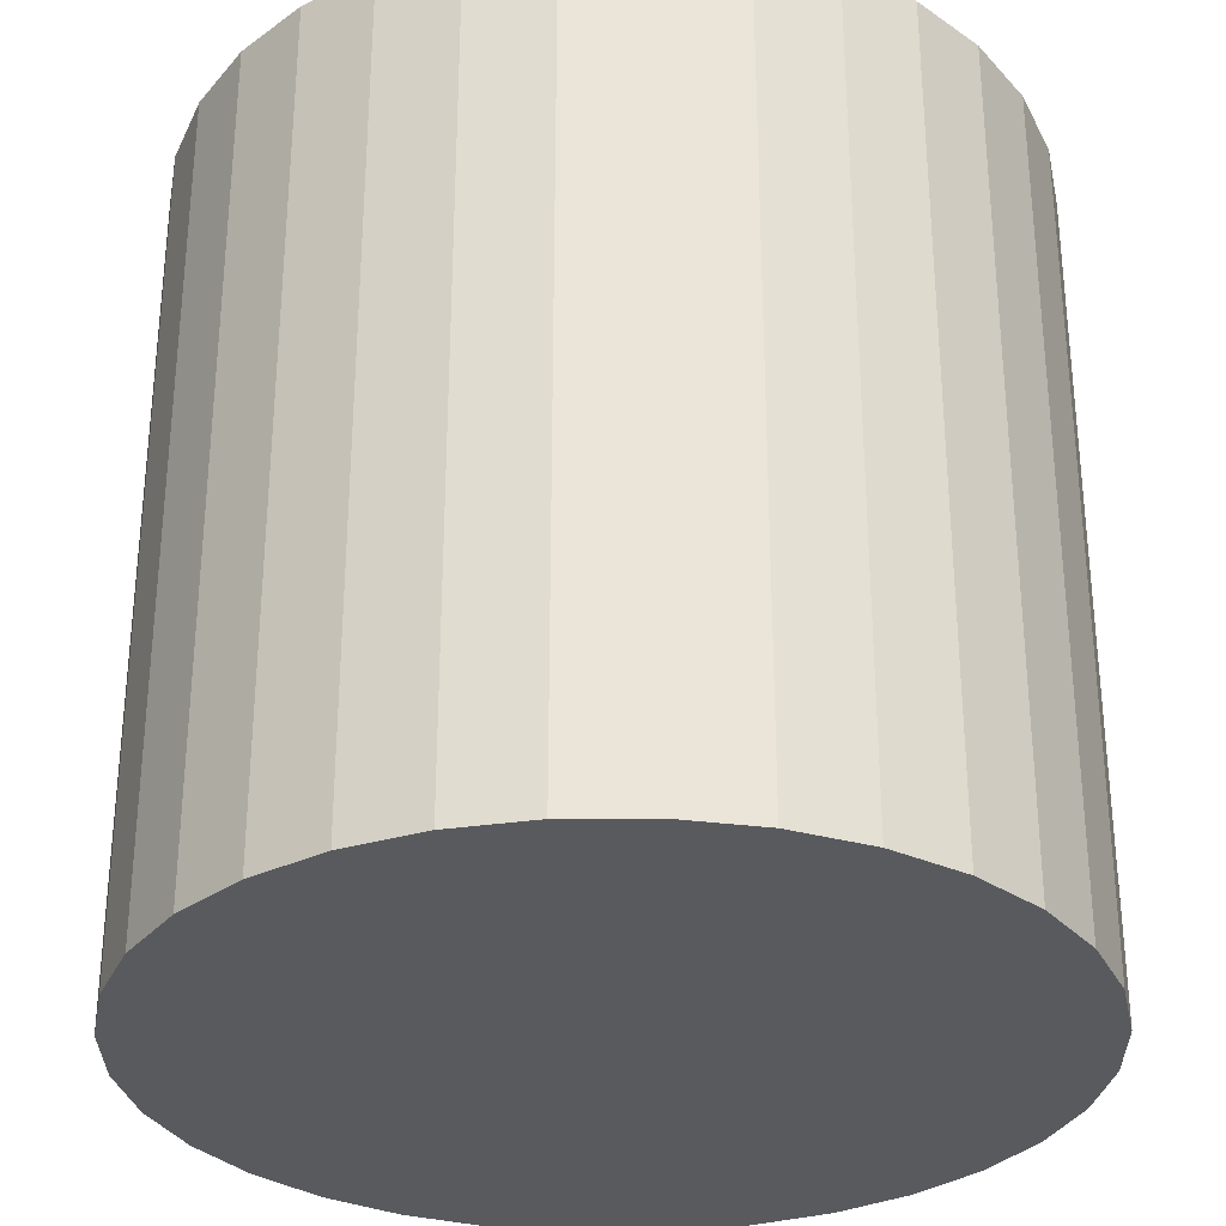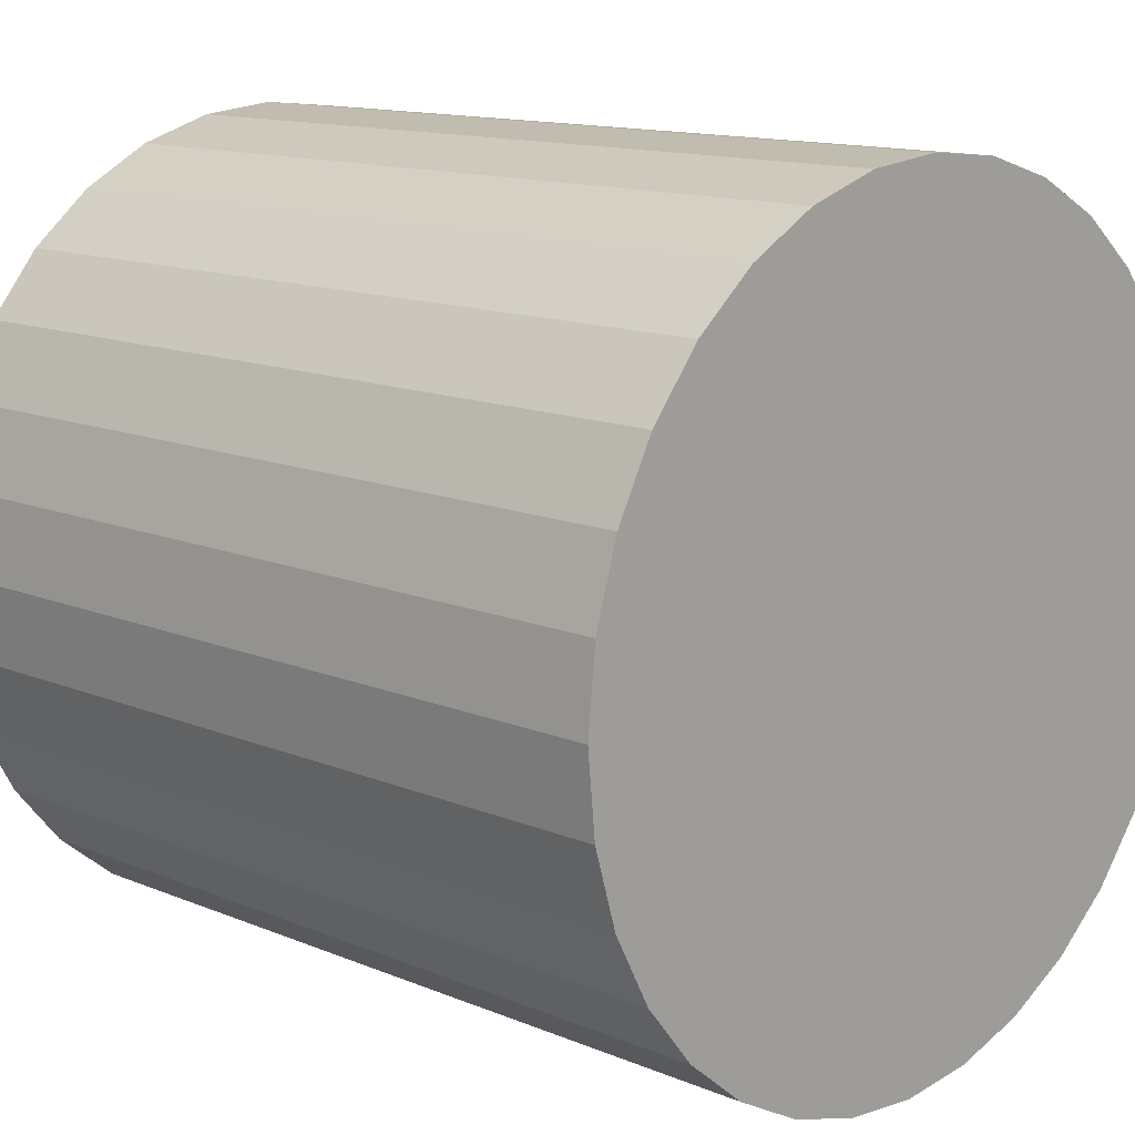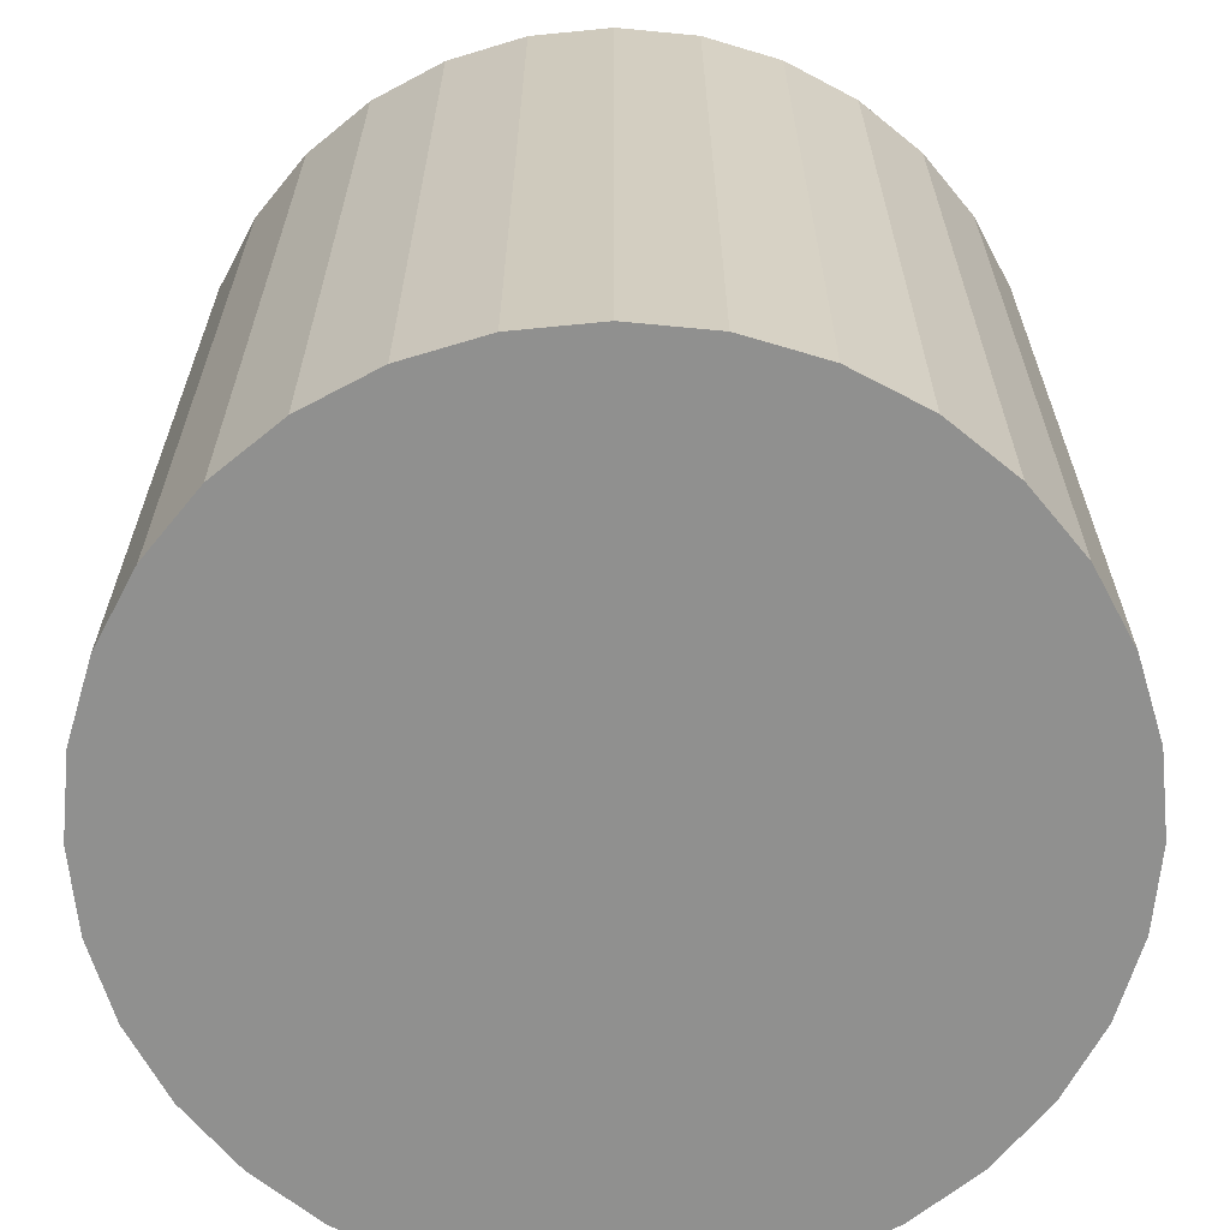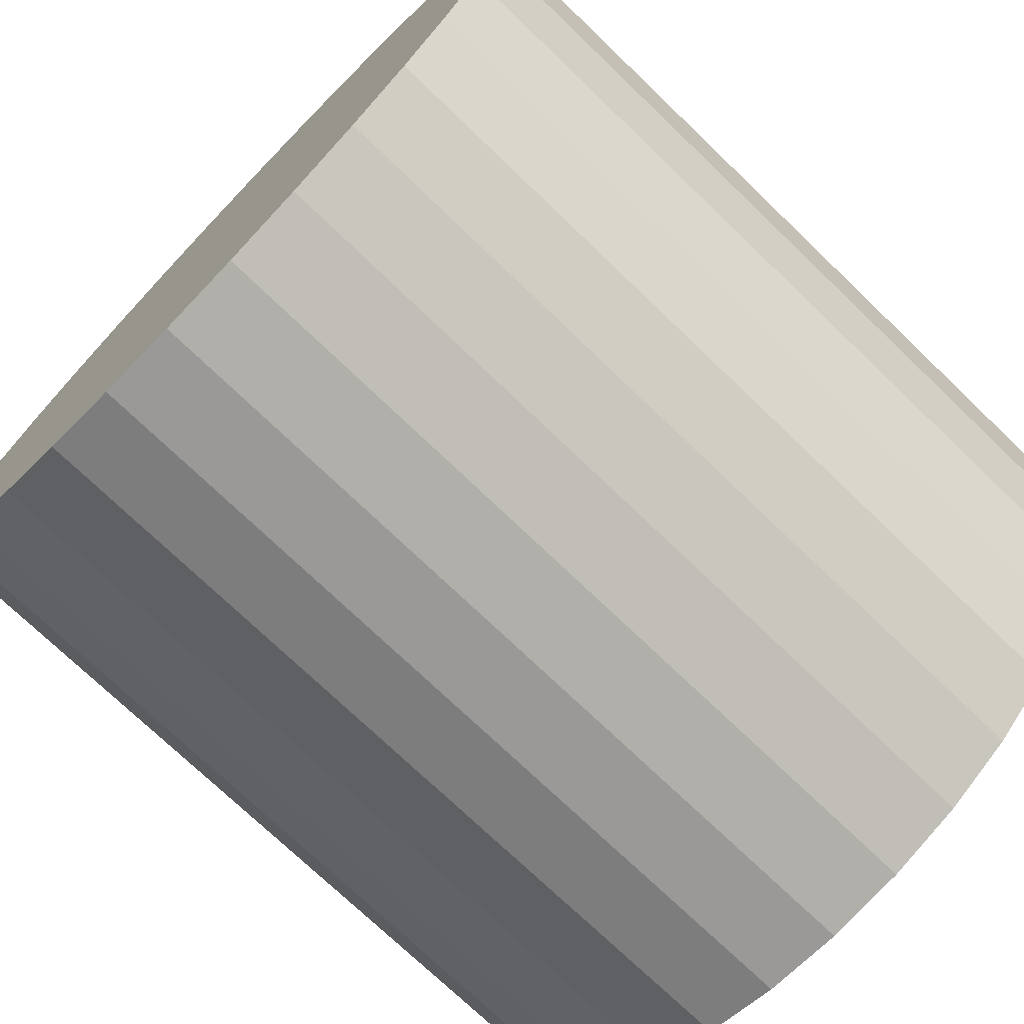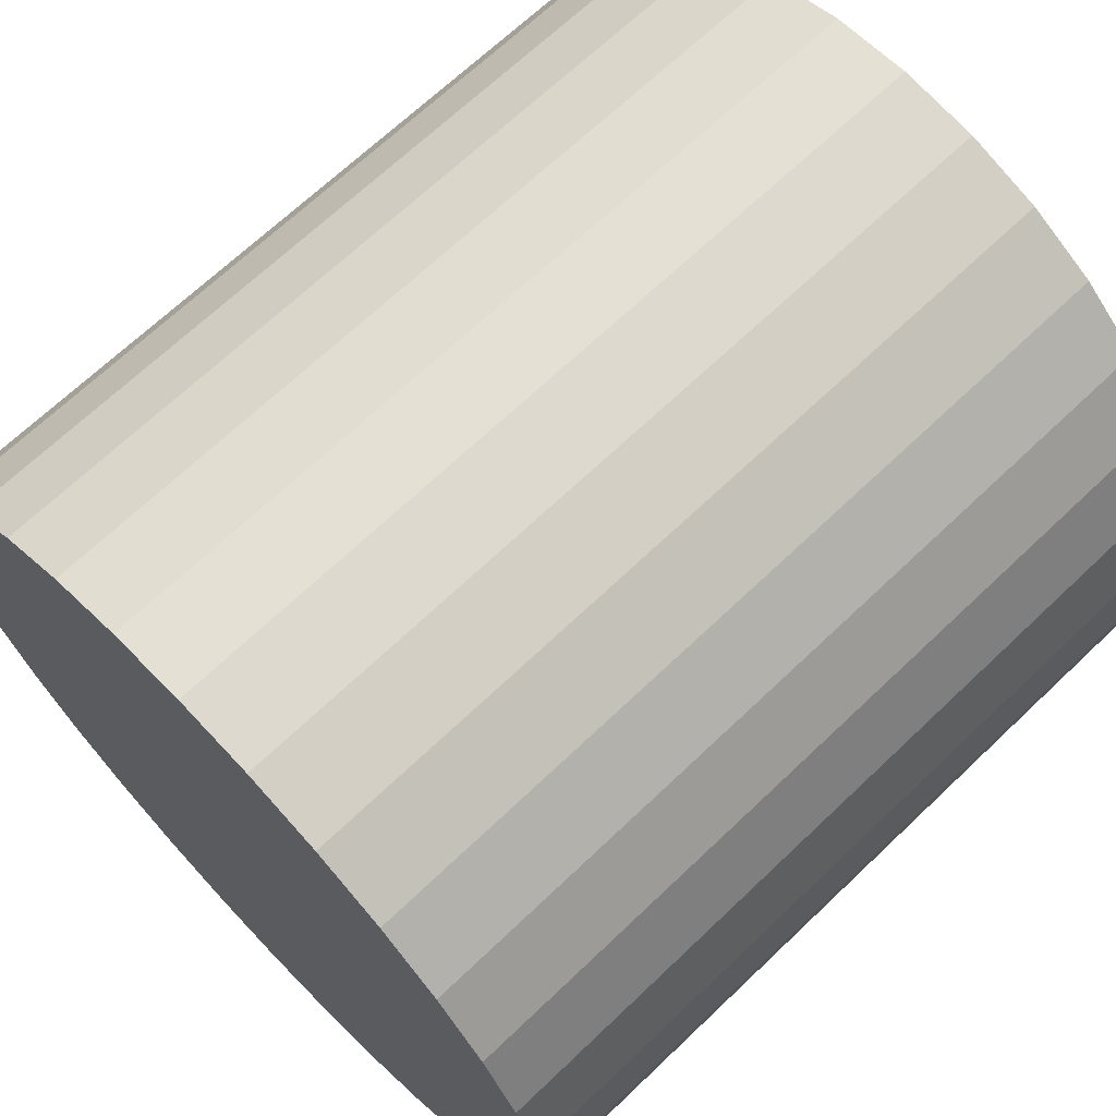
<metadata>
{"format":"obj","ext":"obj","renderer":"f3d","projection":"perspective","resolution":1024,"background":"white","views":[{"elev":-31.0,"azim":6.3,"up":"+Y"},{"elev":13.1,"azim":133.5,"up":"+Z"},{"elev":-65.5,"azim":90.1,"up":"+Y"},{"elev":-73.6,"azim":-133.9,"up":"+Z"},{"elev":68.2,"azim":46.3,"up":"+Z"}]}
</metadata>
<code>
o Cylinder_Cylinder.001
v -0.3828 -0.2345 -0.8754
v -0.3828 1.766 -0.8754
v -0.1877 -0.2345 -0.8562
v -0.1877 1.766 -0.8562
v -8e-05 -0.2345 -0.7993
v -8e-05 1.766 -0.7993
v 0.1728 -0.2345 -0.7069
v 0.1728 1.766 -0.7069
v 0.3243 -0.2345 -0.5825
v 0.3243 1.766 -0.5825
v 0.4487 -0.2345 -0.431
v 0.4487 1.766 -0.431
v 0.5411 -0.2345 -0.2581
v 0.5411 1.766 -0.2581
v 0.598 -0.2345 -0.07052
v 0.598 1.766 -0.07052
v 0.6172 -0.2345 0.1246
v 0.6172 1.766 0.1246
v 0.598 -0.2345 0.3197
v 0.598 1.766 0.3197
v 0.5411 -0.2345 0.5072
v 0.5411 1.766 0.5072
v 0.4487 -0.2345 0.6801
v 0.4487 1.766 0.6801
v 0.3243 -0.2345 0.8317
v 0.3243 1.766 0.8317
v 0.1728 -0.2345 0.956
v 0.1728 1.766 0.956
v -8e-05 -0.2345 1.048
v -8e-05 1.766 1.048
v -0.1877 -0.2345 1.105
v -0.1877 1.766 1.105
v -0.3828 -0.2345 1.125
v -0.3828 1.766 1.125
v -0.5779 -0.2345 1.105
v -0.5779 1.766 1.105
v -0.7654 -0.2345 1.048
v -0.7654 1.766 1.048
v -0.9383 -0.2345 0.956
v -0.9383 1.766 0.956
v -1.09 -0.2345 0.8317
v -1.09 1.766 0.8317
v -1.214 -0.2345 0.6801
v -1.214 1.766 0.6801
v -1.307 -0.2345 0.5072
v -1.307 1.766 0.5072
v -1.364 -0.2345 0.3197
v -1.364 1.766 0.3197
v -1.383 -0.2345 0.1246
v -1.383 1.766 0.1246
v -1.364 -0.2345 -0.07053
v -1.364 1.766 -0.07053
v -1.307 -0.2345 -0.2581
v -1.307 1.766 -0.2581
v -1.214 -0.2345 -0.431
v -1.214 1.766 -0.431
v -1.09 -0.2345 -0.5825
v -1.09 1.766 -0.5825
v -0.9383 -0.2345 -0.7069
v -0.9383 1.766 -0.7069
v -0.7654 -0.2345 -0.7993
v -0.7654 1.766 -0.7993
v -0.5779 -0.2345 -0.8562
v -0.5779 1.766 -0.8562
f 2 3 1
f 4 5 3
f 6 7 5
f 8 9 7
f 10 11 9
f 12 13 11
f 14 15 13
f 16 17 15
f 18 19 17
f 20 21 19
f 22 23 21
f 24 25 23
f 26 27 25
f 28 29 27
f 30 31 29
f 32 33 31
f 34 35 33
f 36 37 35
f 38 39 37
f 40 41 39
f 42 43 41
f 44 45 43
f 46 47 45
f 48 49 47
f 50 51 49
f 52 53 51
f 54 55 53
f 56 57 55
f 58 59 57
f 60 61 59
f 38 22 54
f 62 63 61
f 64 1 63
f 31 47 15
f 2 4 3
f 4 6 5
f 6 8 7
f 8 10 9
f 10 12 11
f 12 14 13
f 14 16 15
f 16 18 17
f 18 20 19
f 20 22 21
f 22 24 23
f 24 26 25
f 26 28 27
f 28 30 29
f 30 32 31
f 32 34 33
f 34 36 35
f 36 38 37
f 38 40 39
f 40 42 41
f 42 44 43
f 44 46 45
f 46 48 47
f 48 50 49
f 50 52 51
f 52 54 53
f 54 56 55
f 56 58 57
f 58 60 59
f 60 62 61
f 6 4 2
f 2 64 6
f 62 60 58
f 58 56 54
f 54 52 50
f 50 48 54
f 46 44 38
f 42 40 38
f 38 36 34
f 34 32 30
f 30 28 26
f 26 24 22
f 22 20 18
f 18 16 22
f 14 12 10
f 10 8 6
f 6 64 62
f 62 58 6
f 54 48 46
f 44 42 38
f 38 34 22
f 30 26 22
f 22 16 14
f 14 10 22
f 6 58 54
f 54 46 38
f 34 30 22
f 22 10 6
f 6 54 22
f 62 64 63
f 64 2 1
f 63 1 3
f 3 5 7
f 7 9 11
f 11 13 7
f 15 17 19
f 19 21 15
f 23 25 31
f 27 29 31
f 31 33 35
f 35 37 39
f 39 41 43
f 43 45 47
f 47 49 51
f 51 53 55
f 55 57 63
f 59 61 63
f 63 3 15
f 7 13 15
f 15 21 23
f 25 27 31
f 31 35 47
f 39 43 47
f 47 51 63
f 57 59 63
f 3 7 15
f 15 23 31
f 35 39 47
f 51 55 63
f 63 15 47

</code>
